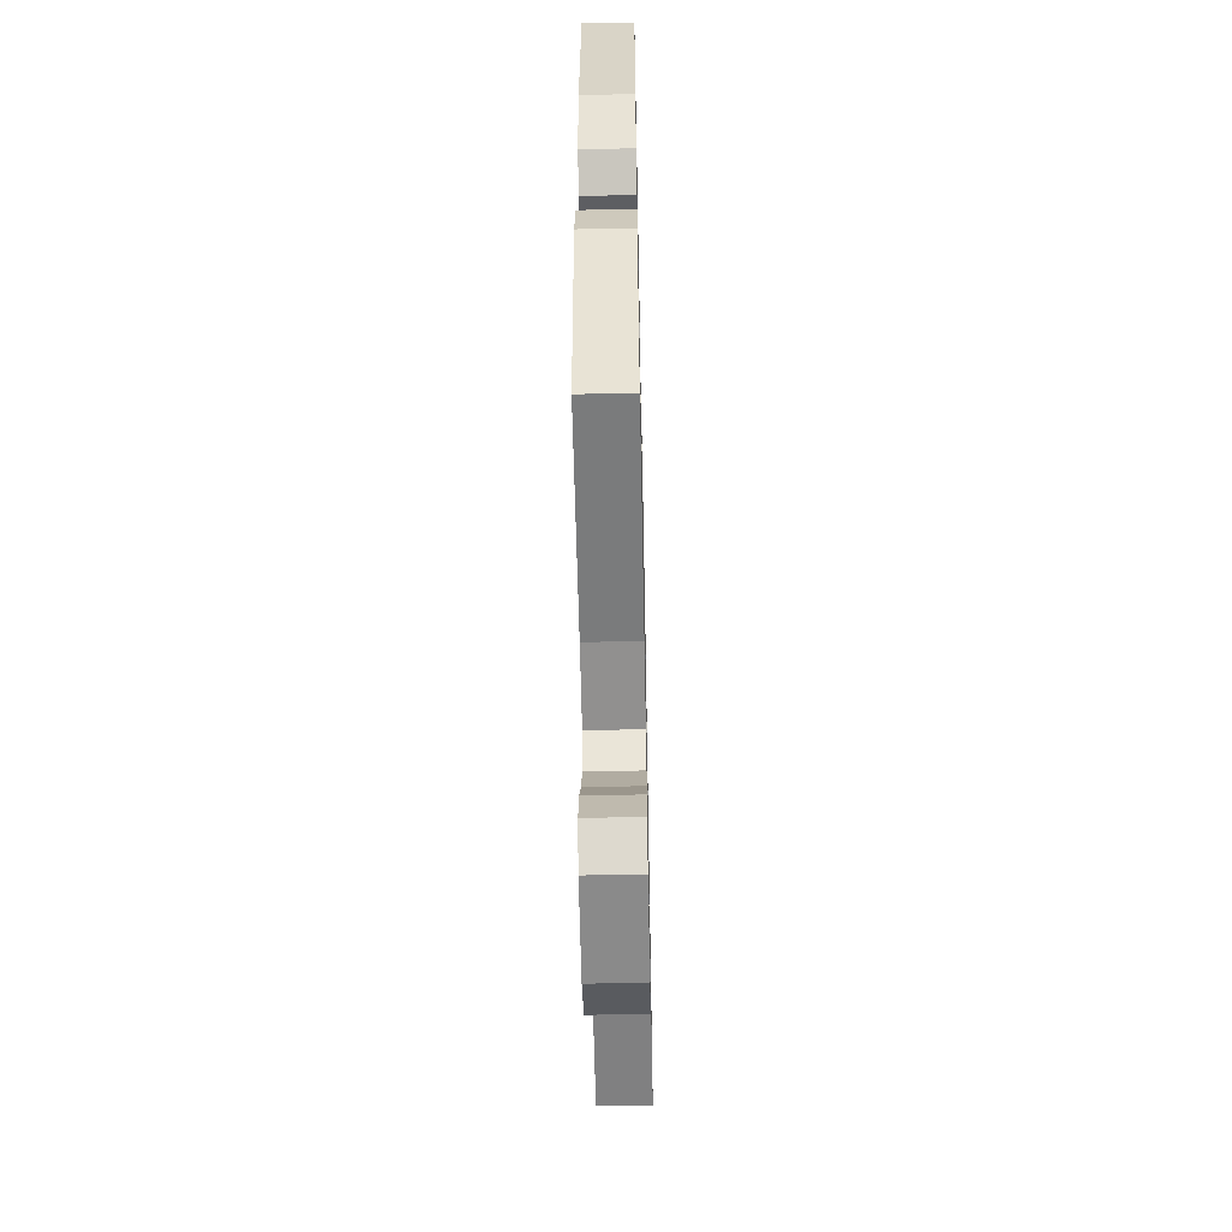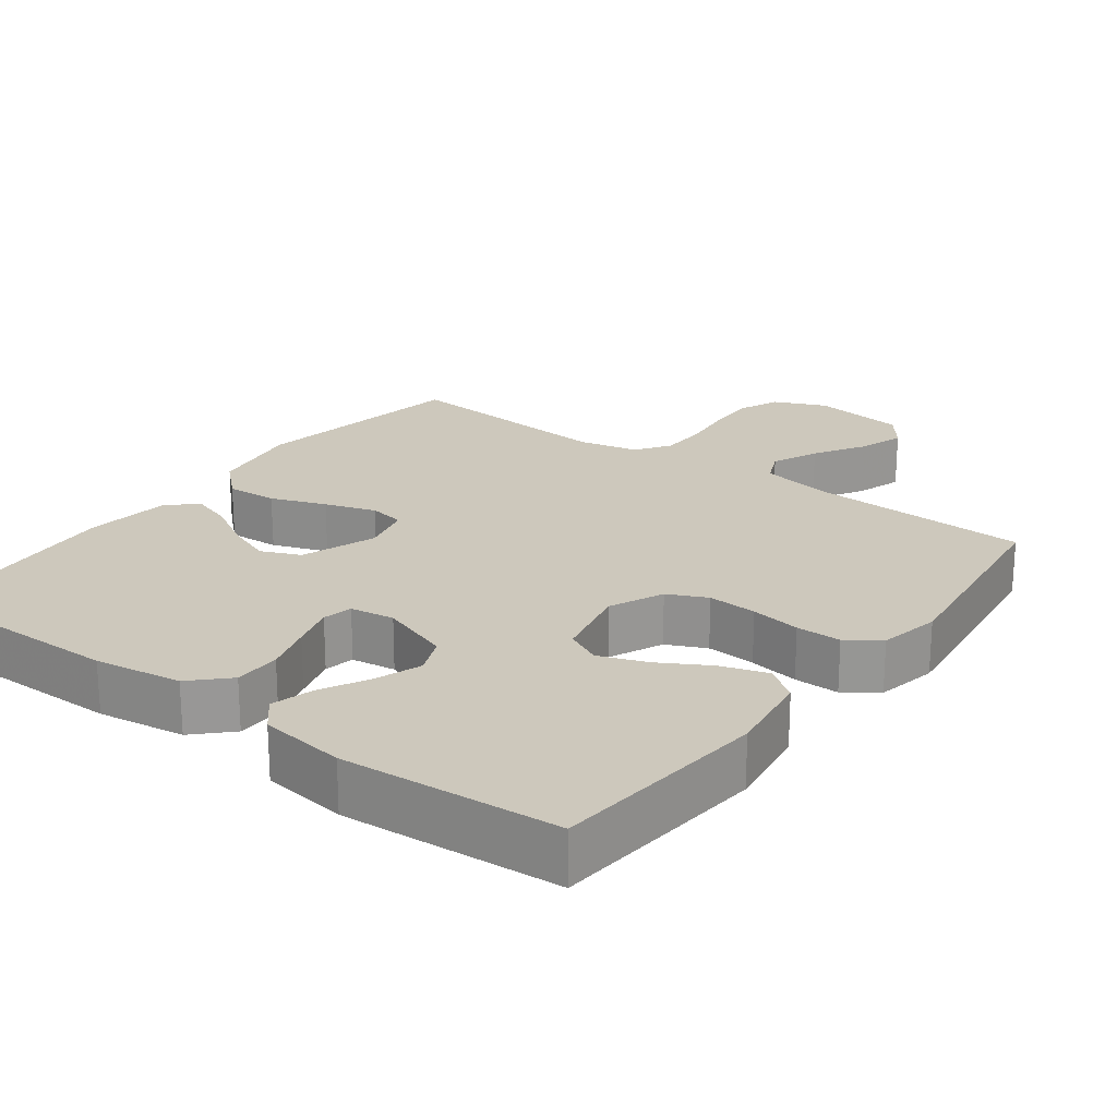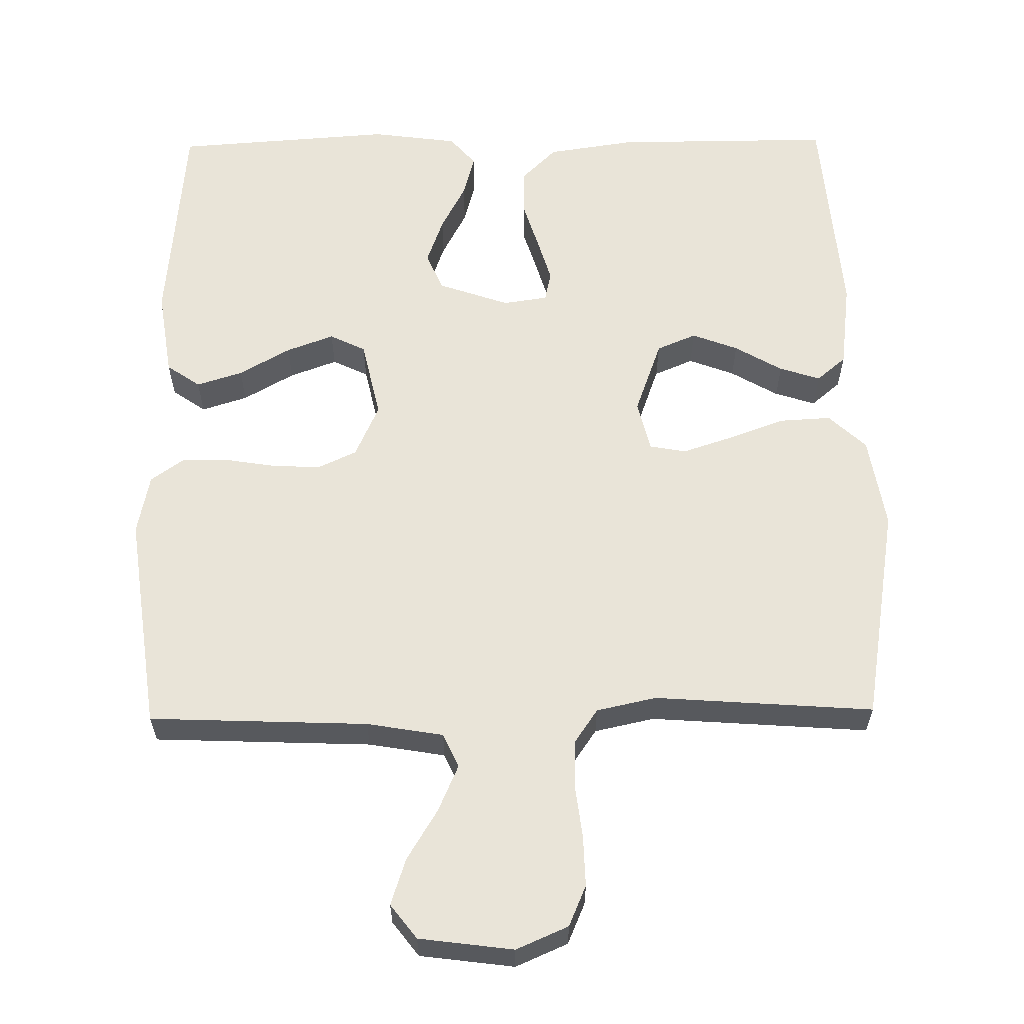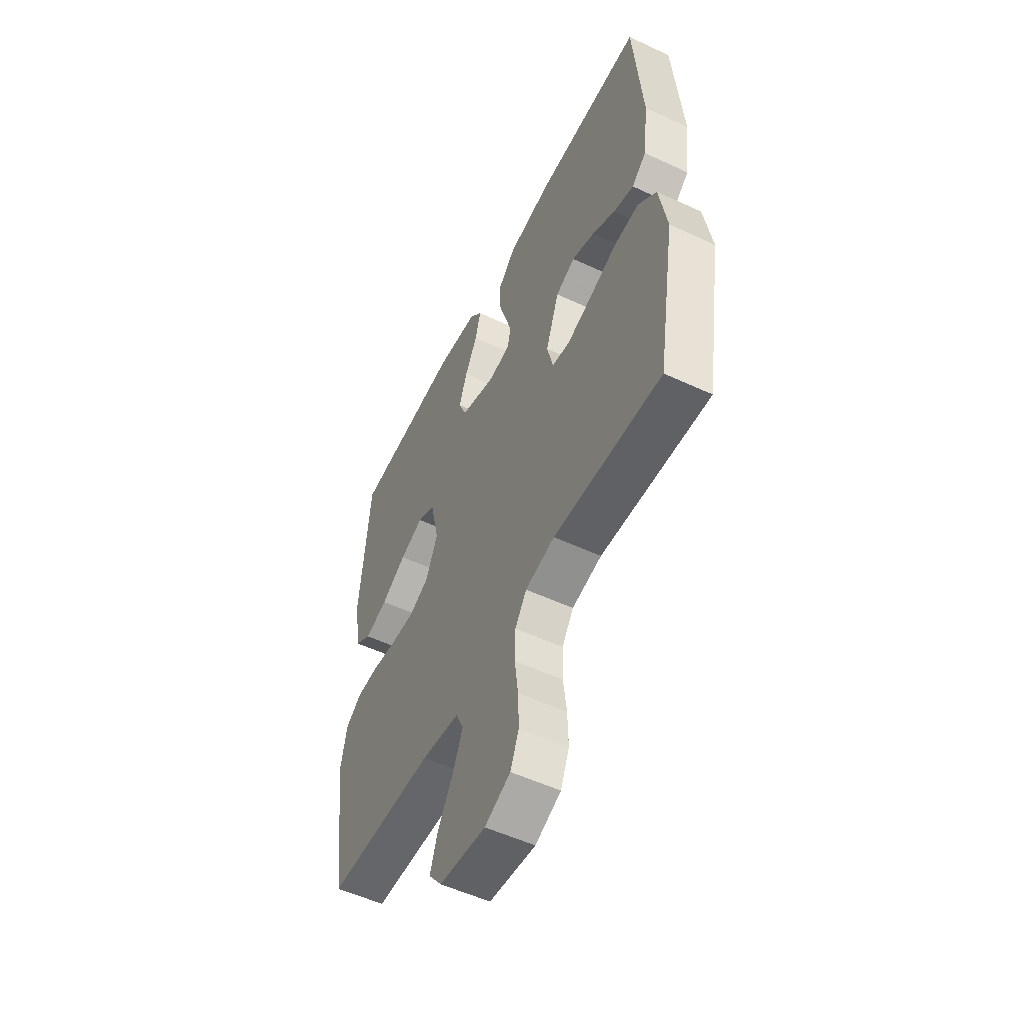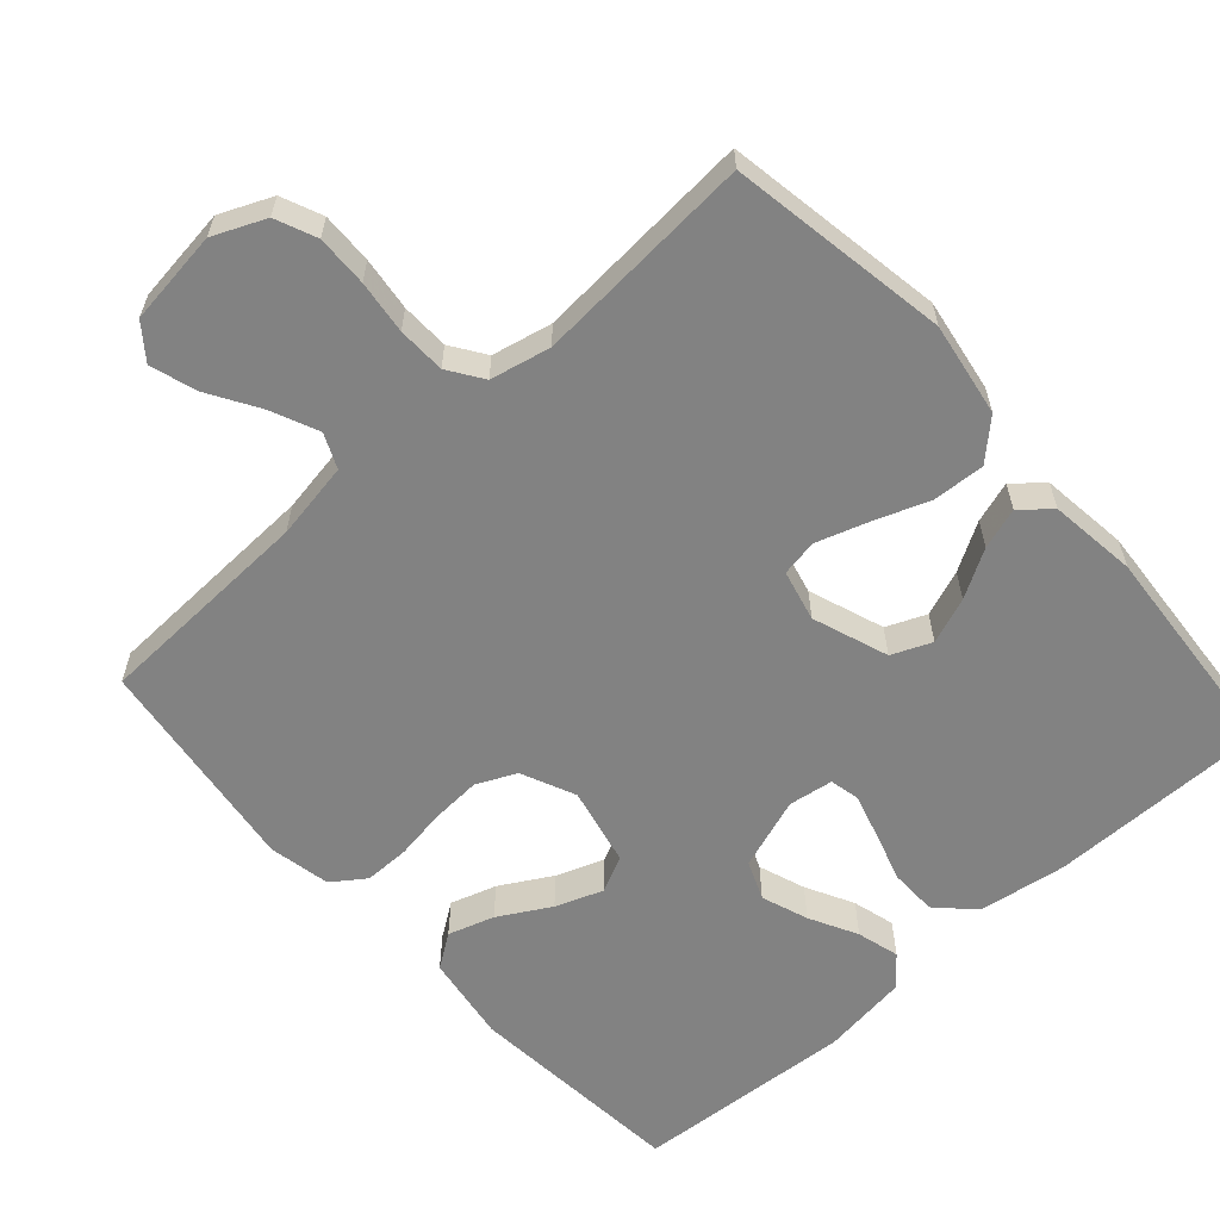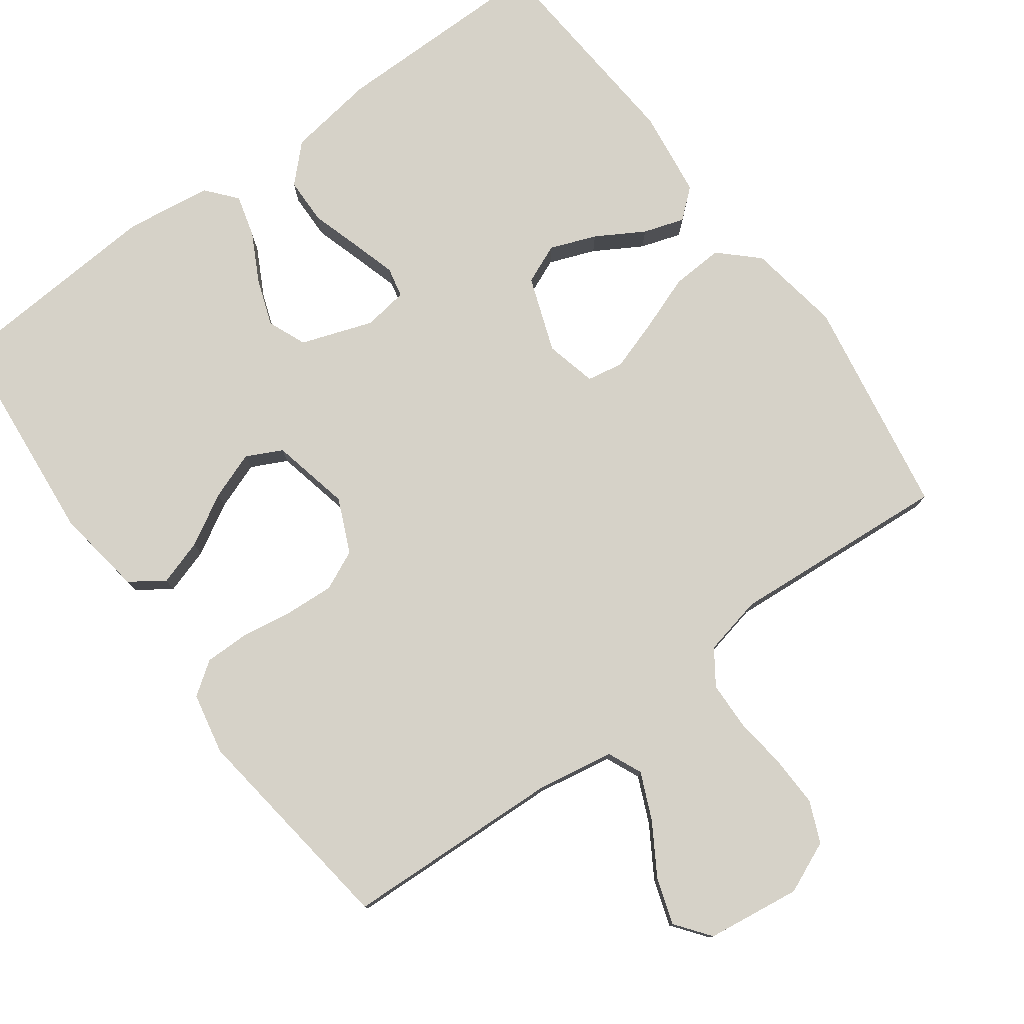
<metadata>
{"format":"obj","ext":"obj","renderer":"f3d","projection":"perspective","resolution":1024,"background":"white","views":[{"elev":-56.0,"azim":91.2,"up":"+Z"},{"elev":22.1,"azim":36.8,"up":"+Y"},{"elev":60.4,"azim":179.2,"up":"+Y"},{"elev":-54.1,"azim":-116.3,"up":"+Z"},{"elev":-60.7,"azim":-138.2,"up":"+Y"},{"elev":78.3,"azim":143.9,"up":"+Y"}]}
</metadata>
<code>
v -0.5 0.07 0.5
v -0.2 0.07 0.499
v -0.08 0.07 0.481
v -0.032 0.07 0.433
v -0.031 0.07 0.369
v -0.052 0.07 0.301
v -0.07 0.07 0.24
v -0.061 0.07 0.199
v 0 0.07 0.19
v 0.098 0.07 0.224
v 0.12 0.07 0.277
v 0.097 0.07 0.341
v 0.063 0.07 0.406
v 0.047 0.07 0.464
v 0.082 0.07 0.505
v 0.2 0.07 0.521
v 0.5 0.07 0.5
v 0.527 0.07 0.2
v 0.509 0.07 0.08
v 0.463 0.07 0.048
v 0.4 0.07 0.068
v 0.33 0.07 0.108
v 0.265 0.07 0.132
v 0.216 0.07 0.108
v 0.192 0.07 0
v 0.225 0.07 -0.074
v 0.279 0.07 -0.099
v 0.347 0.07 -0.095
v 0.416 0.07 -0.084
v 0.478 0.07 -0.084
v 0.523 0.07 -0.116
v 0.54 0.07 -0.2
v 0.5 0.07 -0.5
v 0.2 0.07 -0.512
v 0.095 0.07 -0.53
v 0.074 0.07 -0.577
v 0.102 0.07 -0.641
v 0.144 0.07 -0.71
v 0.165 0.07 -0.774
v 0.129 0.07 -0.821
v 0 0.07 -0.838
v -0.071 0.07 -0.807
v -0.095 0.07 -0.751
v -0.093 0.07 -0.681
v -0.084 0.07 -0.608
v -0.086 0.07 -0.543
v -0.118 0.07 -0.496
v -0.2 0.07 -0.478
v -0.5 0.07 -0.5
v -0.55 0.07 -0.2
v -0.529 0.07 -0.072
v -0.478 0.07 -0.024
v -0.407 0.07 -0.028
v -0.331 0.07 -0.056
v -0.261 0.07 -0.079
v -0.211 0.07 -0.07
v -0.194 0.07 0
v -0.231 0.07 0.103
v -0.285 0.07 0.126
v -0.348 0.07 0.102
v -0.413 0.07 0.064
v -0.469 0.07 0.046
v -0.509 0.07 0.08
v -0.524 0.07 0.2
v -0.5 0 0.5
v -0.2 0 0.499
v -0.08 0 0.481
v -0.032 0 0.433
v -0.031 0 0.369
v -0.052 0 0.301
v -0.07 0 0.24
v -0.061 0 0.199
v 0 0 0.19
v 0.098 0 0.224
v 0.12 0 0.277
v 0.097 0 0.341
v 0.063 0 0.406
v 0.047 0 0.464
v 0.082 0 0.505
v 0.2 0 0.521
v 0.5 0 0.5
v 0.527 0 0.2
v 0.509 0 0.08
v 0.463 0 0.048
v 0.4 0 0.068
v 0.33 0 0.108
v 0.265 0 0.132
v 0.216 0 0.108
v 0.192 0 0
v 0.225 0 -0.074
v 0.279 0 -0.099
v 0.347 0 -0.095
v 0.416 0 -0.084
v 0.478 0 -0.084
v 0.523 0 -0.116
v 0.54 0 -0.2
v 0.5 0 -0.5
v 0.2 0 -0.512
v 0.095 0 -0.53
v 0.074 0 -0.577
v 0.102 0 -0.641
v 0.144 0 -0.71
v 0.165 0 -0.774
v 0.129 0 -0.821
v 0 0 -0.838
v -0.071 0 -0.807
v -0.095 0 -0.751
v -0.093 0 -0.681
v -0.084 0 -0.608
v -0.086 0 -0.543
v -0.118 0 -0.496
v -0.2 0 -0.478
v -0.5 0 -0.5
v -0.55 0 -0.2
v -0.529 0 -0.072
v -0.478 0 -0.024
v -0.407 0 -0.028
v -0.331 0 -0.056
v -0.261 0 -0.079
v -0.211 0 -0.07
v -0.194 0 0
v -0.231 0 0.103
v -0.285 0 0.126
v -0.348 0 0.102
v -0.413 0 0.064
v -0.469 0 0.046
v -0.509 0 0.08
v -0.524 0 0.2
f 60 61 62 63
f 59 60 63 64
f 51 52 53 54
f 51 54 55
f 48 49 50 51
f 47 48 51 55
f 46 47 55 56
f 42 43 44 45
f 42 45 46
f 41 42 46
f 37 38 39 40
f 36 37 40 41
f 31 32 33 34
f 31 34 35
f 28 29 30 31
f 27 28 31 35
f 26 27 35 36
f 19 20 21 22
f 19 22 23
f 18 19 23
f 17 18 23
f 16 17 23 24
f 12 13 14 15
f 11 12 15 16
f 3 4 5 6
f 3 6 7
f 2 3 7
f 59 64 1 2
f 58 59 2 7
f 57 58 7 8
f 56 57 8 9
f 36 41 46 56
f 25 26 36 56
f 25 56 9 10
f 11 16 24 25
f 10 11 25
f 127 126 125 124
f 128 127 124 123
f 118 117 116 115
f 119 118 115
f 115 114 113 112
f 119 115 112 111
f 120 119 111 110
f 109 108 107 106
f 110 109 106
f 110 106 105
f 104 103 102 101
f 105 104 101 100
f 98 97 96 95
f 99 98 95
f 95 94 93 92
f 99 95 92 91
f 100 99 91 90
f 86 85 84 83
f 87 86 83
f 87 83 82
f 87 82 81
f 88 87 81 80
f 79 78 77 76
f 80 79 76 75
f 70 69 68 67
f 71 70 67
f 71 67 66
f 66 65 128 123
f 71 66 123 122
f 72 71 122 121
f 73 72 121 120
f 120 110 105 100
f 120 100 90 89
f 74 73 120 89
f 89 88 80 75
f 89 75 74
f 1 65 66 2
f 2 66 67 3
f 3 67 68 4
f 4 68 69 5
f 5 69 70 6
f 6 70 71 7
f 7 71 72 8
f 8 72 73 9
f 9 73 74 10
f 10 74 75 11
f 11 75 76 12
f 12 76 77 13
f 13 77 78 14
f 14 78 79 15
f 15 79 80 16
f 16 80 81 17
f 17 81 82 18
f 18 82 83 19
f 19 83 84 20
f 20 84 85 21
f 21 85 86 22
f 22 86 87 23
f 23 87 88 24
f 24 88 89 25
f 25 89 90 26
f 26 90 91 27
f 27 91 92 28
f 28 92 93 29
f 29 93 94 30
f 30 94 95 31
f 31 95 96 32
f 32 96 97 33
f 33 97 98 34
f 34 98 99 35
f 35 99 100 36
f 36 100 101 37
f 37 101 102 38
f 38 102 103 39
f 39 103 104 40
f 40 104 105 41
f 41 105 106 42
f 42 106 107 43
f 43 107 108 44
f 44 108 109 45
f 45 109 110 46
f 46 110 111 47
f 47 111 112 48
f 48 112 113 49
f 49 113 114 50
f 50 114 115 51
f 51 115 116 52
f 52 116 117 53
f 53 117 118 54
f 54 118 119 55
f 55 119 120 56
f 56 120 121 57
f 57 121 122 58
f 58 122 123 59
f 59 123 124 60
f 60 124 125 61
f 61 125 126 62
f 62 126 127 63
f 63 127 128 64
f 64 128 65 1

</code>
